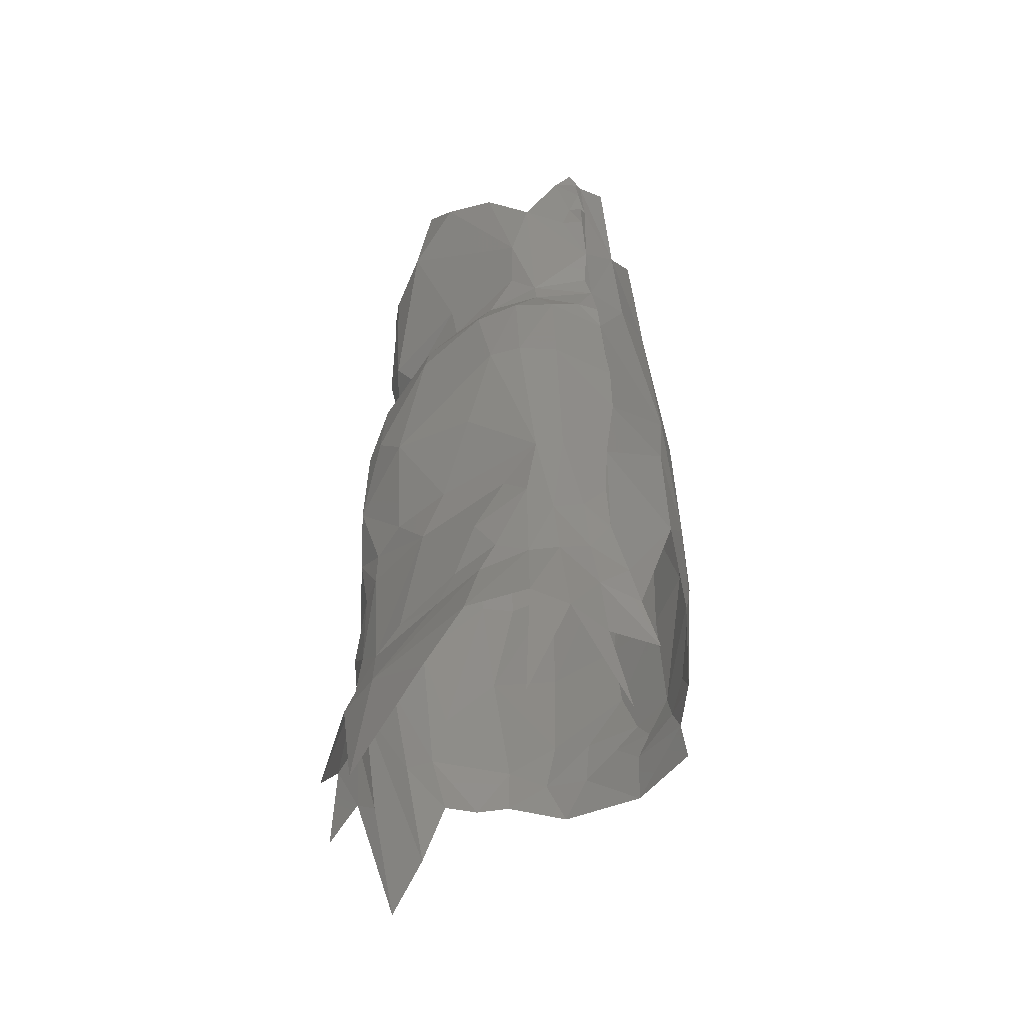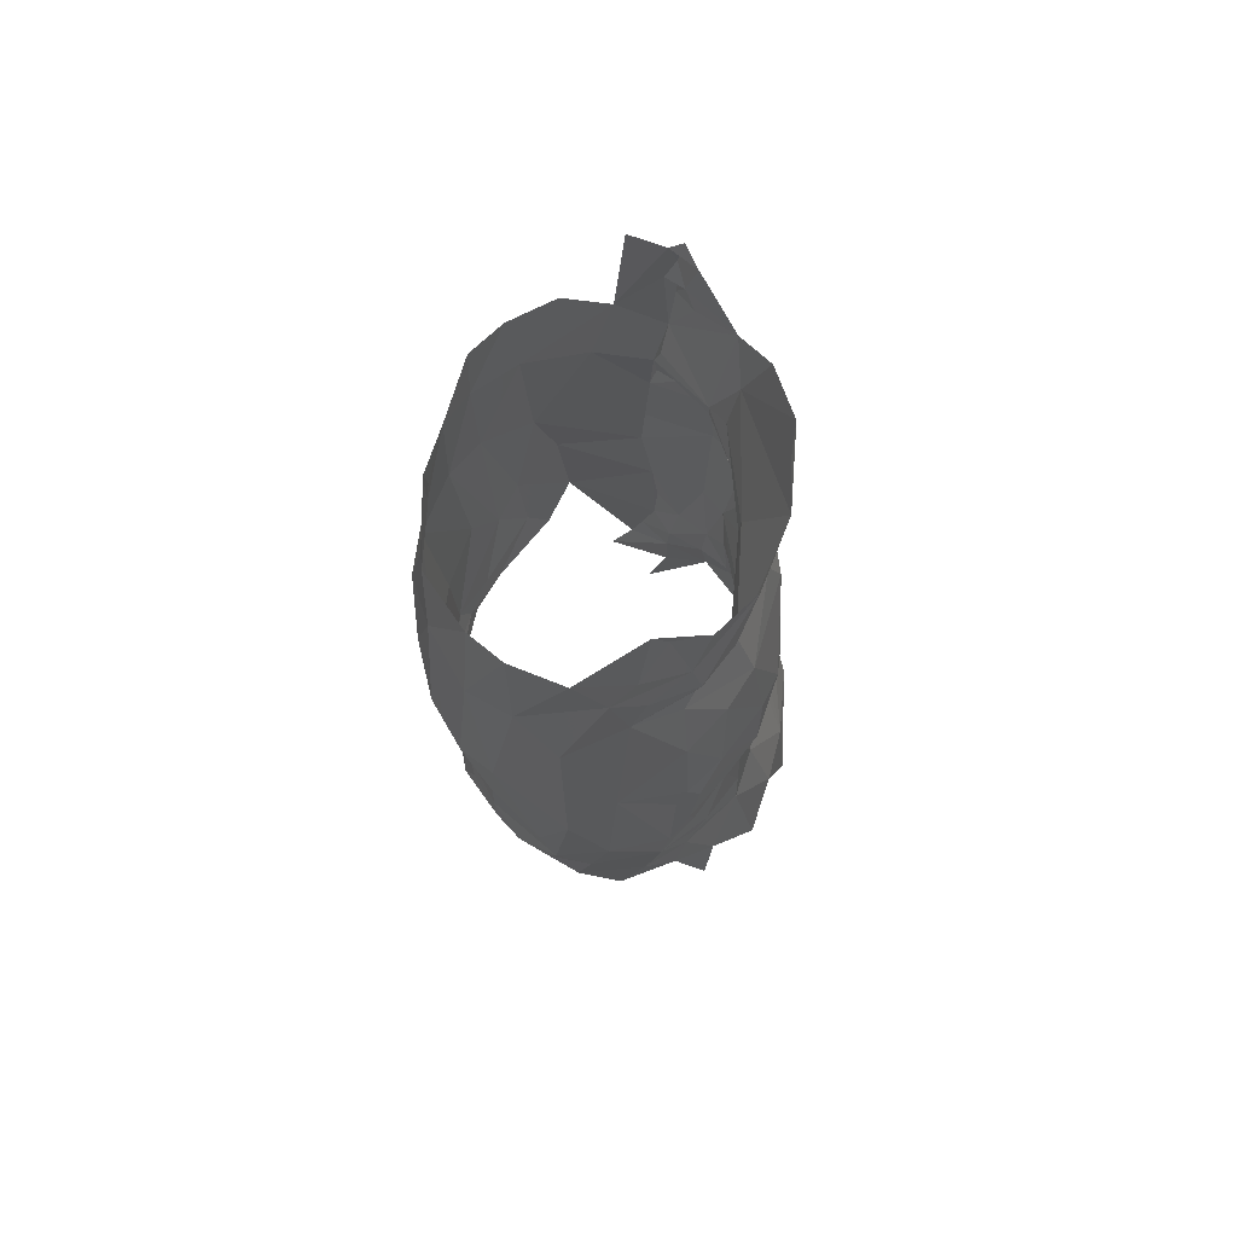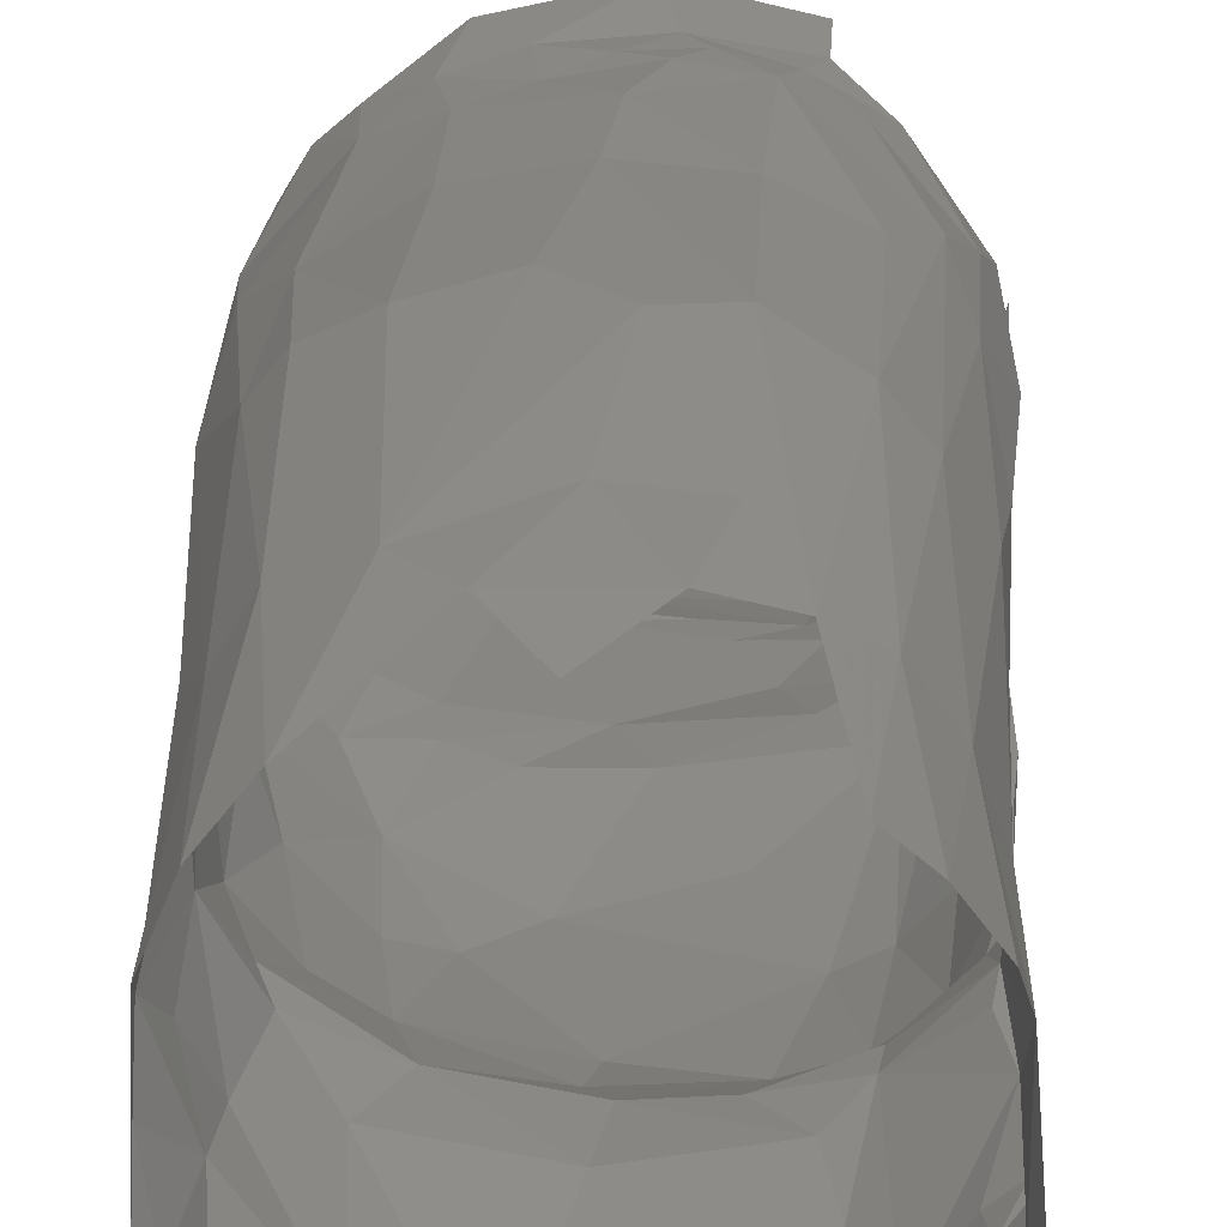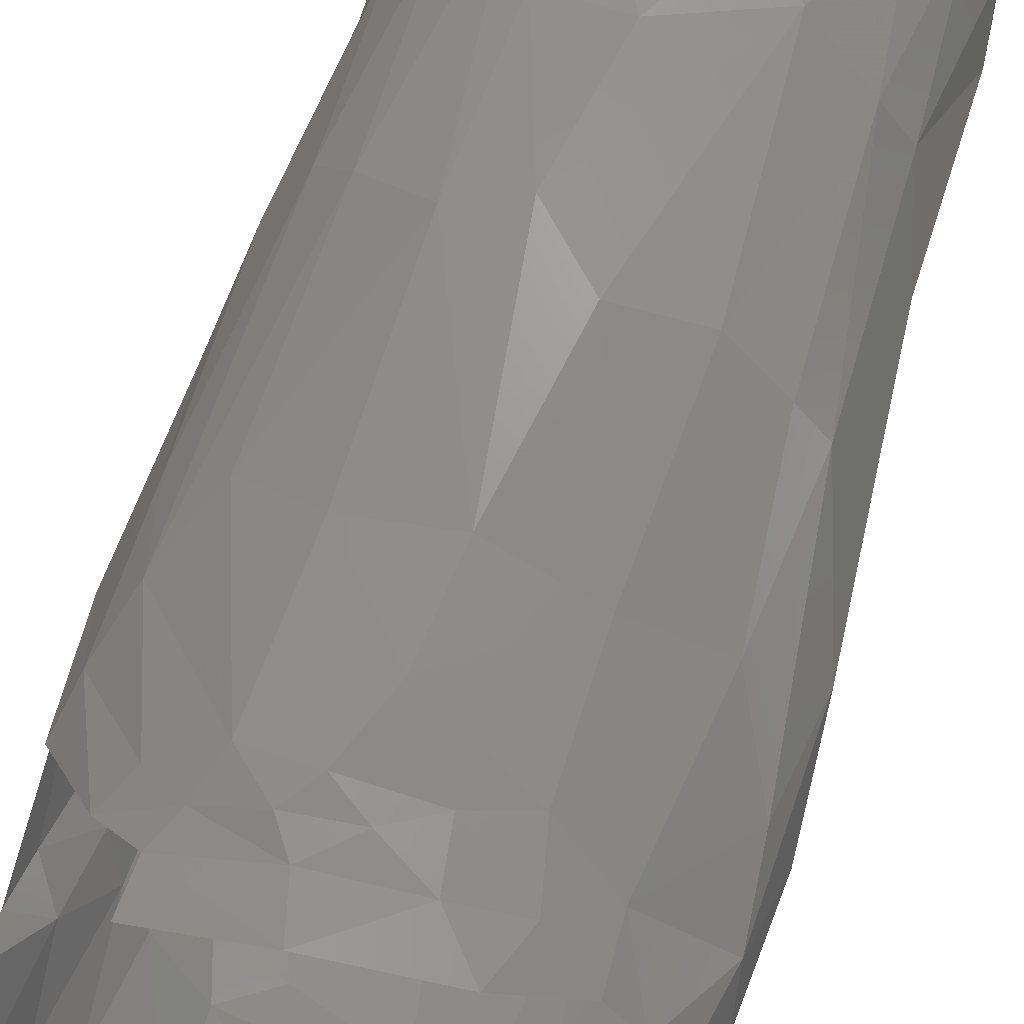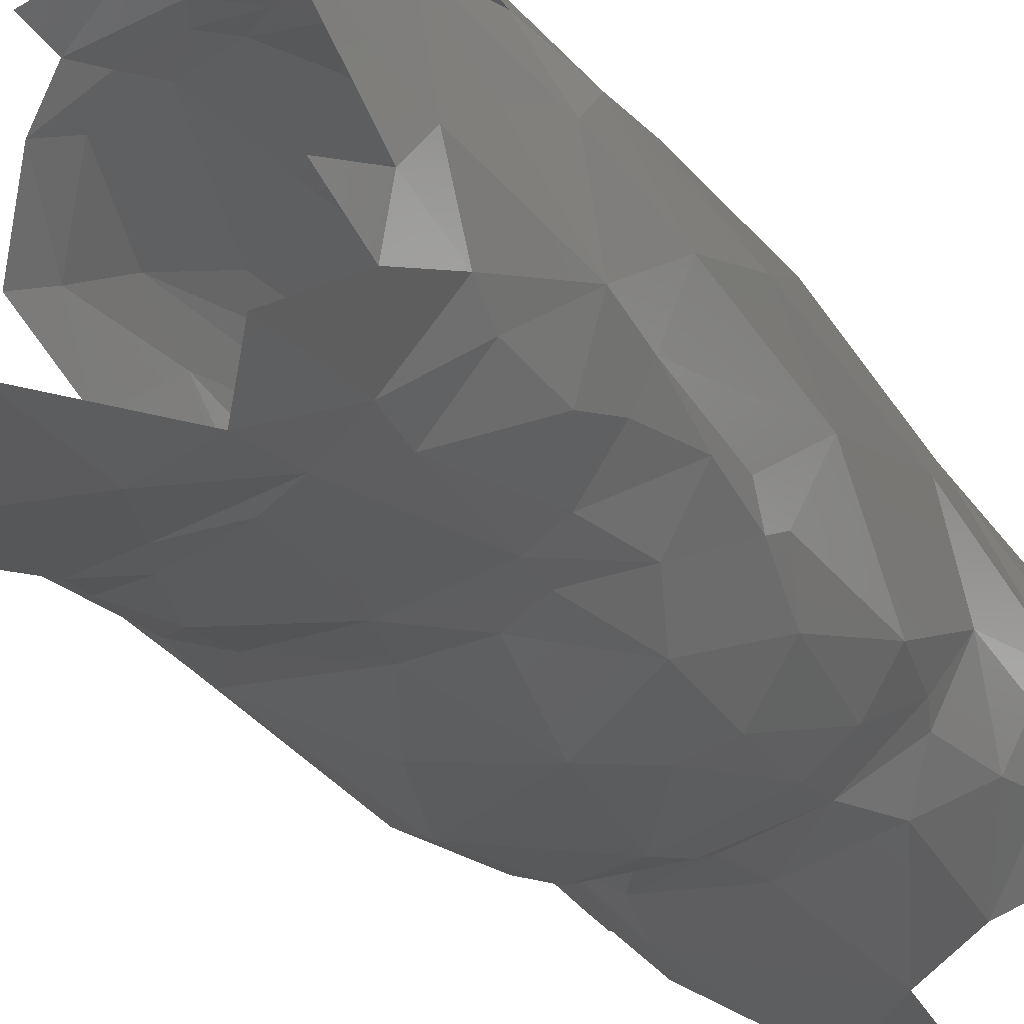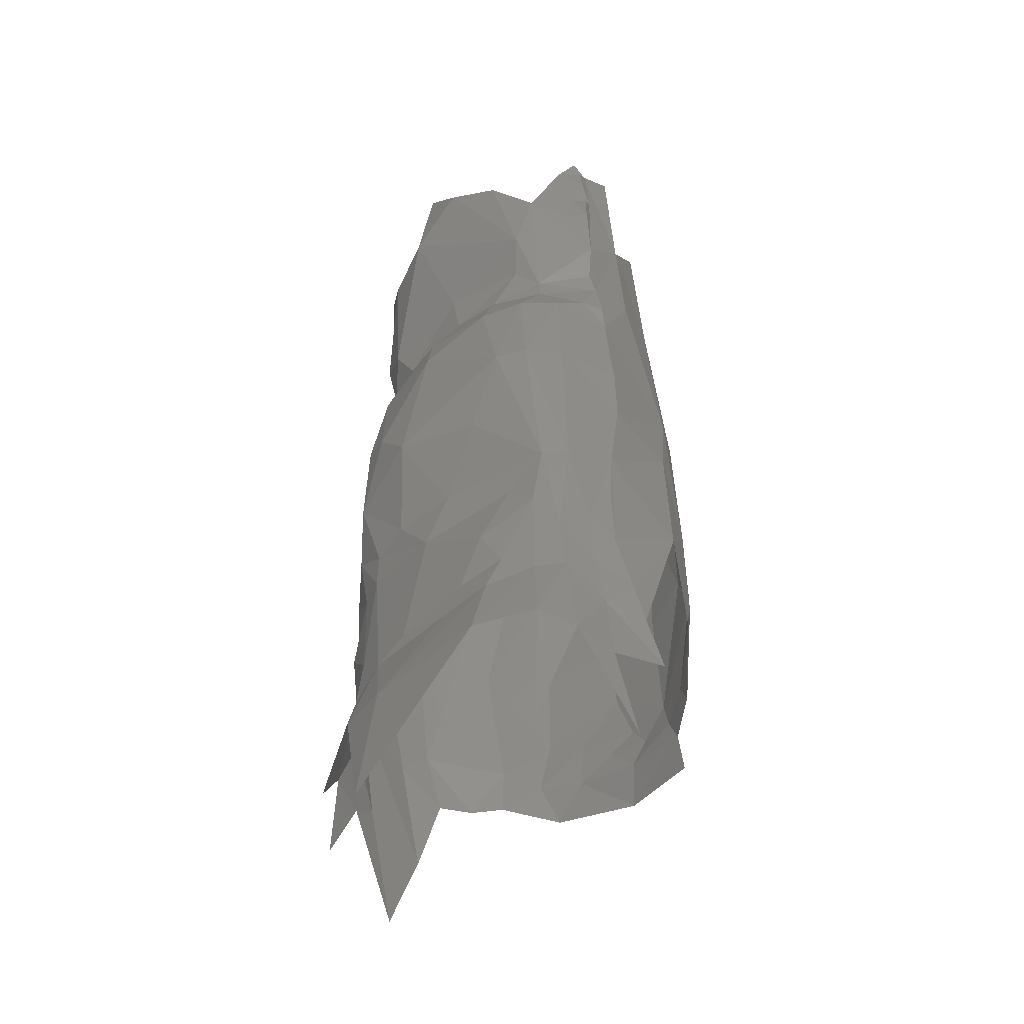
<metadata>
{"format":"stl","ext":"stl","renderer":"f3d","projection":"perspective","resolution":1024,"background":"white","views":[{"elev":-47.0,"azim":-136.4,"up":"+Y"},{"elev":72.6,"azim":90.2,"up":"+Y"},{"elev":27.6,"azim":-179.0,"up":"+Z"},{"elev":65.7,"azim":16.2,"up":"+Z"},{"elev":-30.6,"azim":30.4,"up":"+Z"},{"elev":-44.0,"azim":-138.5,"up":"+Y"}]}
</metadata>
<code>
# stl→obj: 189 verts, 328 faces
v -8.8 43.69 -6.291
v -9.163 42.51 -5.556
v -7.944 42.71 -6.947
v -9.234 42.14 -6.197
v -9.326 40.92 -6.027
v -6.816 38.12 -8.951
v -8.756 39.09 -6.434
v -9.387 39.07 -5.442
v -9.752 35.3 -3.068
v -9.525 43.15 -3.612
v -8.543 37.16 -6.933
v -9.603 38.72 -6.152
v -9.609 37.1 -6.062
v -9.603 33.38 -5.775
v 9.711 43.39 -4.781
v 8.481 39.99 -7.593
v 9.266 41.47 -5.607
v -9.331 29.62 -5.094
v -9.071 31.09 -5.419
v -9.48 30.25 -1.925
v 8.912 35.57 -6.77
v 5.729 37.57 -9.832
v -8.37 31.24 1.659
v -9.139 37.29 -0.4712
v 10.22 37.95 -4.251
v -7.52 37.94 2.089
v -6.475 26.32 -9.768
v -3.37 29.26 -9.086
v -6.725 28.77 -7.943
v -9.154 27.28 -6.322
v -6.503 30.16 -7.864
v -9.96 26.95 -5.299
v 10.2 37.28 -1.151
v -6.665 31.42 4.099
v -5.789 38.23 3.764
v -4.071 25.69 -10.99
v -9.864 25.45 -4.962
v 0.6266 26.04 -11.02
v -0.2454 29.21 -9.323
v -8.872 20.53 -8.444
v -8.356 26.23 -8.159
v 8.713 32.43 -7.352
v 6.092 30.64 -9.076
v 10.44 34.78 -2.931
v 0.1552 23.61 -11.84
v 4.54 28.29 -8.946
v -9.605 20.57 1.353
v 5.408 24.14 -10.35
v 9.819 32.91 -4.736
v -4.733 32.09 5.365
v -10.09 22.47 -4.702
v -8.03 21.5 4.195
v -10.28 20.15 -4.723
v -1.916 32.42 6.23
v 0.8318 35.62 5.653
v 2.953 32.39 6.156
v 4.031 18.21 -11.97
v -10.23 16.87 -4.593
v 8.481 27.36 -6.636
v 9.725 28.54 -3.95
v 7.904 28.7 -7.153
v 7.577 23.99 -8.941
v 9.26 28.64 1.819
v 7.891 28.48 4.227
v 7.188 36.03 3.708
v 8.998 37.19 1.819
v 5.033 30.04 5.977
v 6.027 18.99 -11.08
v -3.149 28.14 6.334
v 9.622 23.21 -6.883
v -10.16 15.98 0.1998
v 10.32 24.6 -0.4049
v -6.453 20.78 5.913
v 0.4007 27.86 6.652
v -10.07 12 -5.28
v 6.328 13.68 -11.08
v -9.066 11.23 -8.295
v -3.47 19.63 7.435
v -0.7512 20.61 7.762
v 8.639 17.73 -8.932
v 10.8 16.38 -3.292
v -5.512 8.789 -9.881
v -7.225 7.2 -9.655
v -4.487 4.59 -11.33
v -9.443 6.262 -6.974
v 0.1881 7.148 -11.2
v 9.624 13.67 -7.88
v 9.825 14.93 -7.138
v -10.86 8.073 -0.3417
v 5.521 18.29 6.725
v 0.9452 -5.991 -13.82
v -5.735 -4.282 -13.26
v -3.682 -8.096 -14.29
v -5.41 -0.1043 -11.78
v -8.714 -3.35 -11.08
v -7.75 1.137 -10.11
v -8.739 1.913 -8.482
v -3.215 1.204 -11.61
v -6.007 2.091 -11.08
v -10.16 8.045 -5.654
v -10.23 4.854 -5.502
v -9.52 11.09 2.632
v 1.539 -12.93 -14.43
v -2.115 -0.6338 -11.86
v 1.163 -0.2445 -11.8
v -9.396 3.015 -6.475
v -8.523 5.379 -8.697
v 9.352 17.25 3.403
v 4.128 -5.977 -13.03
v -9.91 -0.305 -6.367
v -9.912 -3.92 -9.025
v 3.401 -1.156 -11.57
v 5.137 7.121 -10.54
v 9.927 12.36 -6.599
v -8.738 7.242 3.919
v 11.19 11.37 -0.5361
v -7.018 10.49 5.324
v 1.958 17.82 7.605
v -10.44 -4.566 -6.424
v -10.87 1.177 -4.798
v 8.034 17.36 5.181
v 7.678 10.78 -9.654
v 10.03 9.585 -7.413
v 6.893 7.057 -9.646
v 5.645 0.6449 -10.68
v -11.16 -1.147 -4.182
v -9.848 4.634 2.294
v -11.31 -3.877 -2.887
v 6.114 -2.162 -10.69
v -10.45 2.524 1.056
v 6.82 -9.153 -12.09
v 9.294 6.047 -7.818
v -3.761 9.58 6.633
v 0.4702 9.893 7.187
v 8.542 -5.871 -9.406
v 8.599 0.04654 -8.249
v 11.37 6.286 -2.84
v 9.07 -2.103 -7.58
v 10.45 5.593 -6.39
v 10.5 5.948 1.23
v 4.866 9.123 6.033
v 8.797 3.773 -8.631
v 10.63 2.427 -5.889
v -4.273 2.267 6.509
v 8.564 9.623 3.824
v -7.822 -0.1783 4.13
v 9.271 -10.4 -8.998
v 9.39 -6.454 -6.991
v -0.0811 5.196 7.121
v -6.788 1.438 4.922
v 9.988 -5.309 -5.098
v 9.581 -12.49 -3.526
v 10.96 0.383 -1.726
v 10.79 2.109 0.3698
v 10.09 -6.912 -0.8194
v 4.718 2.972 5.753
v -5.011 0.2583 5.933
v -1.398 1.996 6.922
v -5.801 -1.31 5.664
v 7.419 1.415 4.195
v 2.248 2.085 6.274
v -2.508 0.5715 6.698
v 10.02 -1.826 0.9315
v -5.91 -3.564 6.005
v -0.9346 -3.395 7.263
v -1.587 -0.8235 6.615
v 0.2612 0.8374 6.661
v 8.956 -1.736 2.782
v 7.491 -1.422 4.185
v 5.325 -0.06684 5.508
v 2.594 -0.5472 6.328
v 4.404 -2.755 6.281
v -11.11 -10.01 -5.423
v -9.168 -11.68 -11.91
v -1.184 41.39 -11.33
v 2.293 38.49 -11.24
v 1.355 43.4 -10.9
v 1.678 15.88 -12.32
v 2.747 10.08 -10.94
v -1.045 10.47 -10.72
v -7.833 11.04 -9.436
v -7.335 20.29 -10.35
v -5.634 20.11 -11.32
v -3.644 15.03 -11.28
v -5.042 31.65 -8.669
v -5.636 34.48 -9.248
v 0.3367 32.09 -9.312
v 4.997 9.179 -10.57
v -4.333 40.45 -10.39
f 1 2 3
f 4 5 3
f 4 3 2
f 5 4 2
f 6 3 7
f 7 5 8
f 3 5 7
f 5 2 8
f 9 2 10
f 6 7 11
f 12 13 7
f 12 7 8
f 8 13 12
f 2 9 8
f 13 11 7
f 14 6 11
f 13 14 11
f 13 8 14
f 15 16 17
f 8 9 14
f 14 18 19
f 14 9 18
f 18 9 20
f 21 16 22
f 9 23 20
f 16 21 17
f 9 24 23
f 17 25 15
f 26 23 24
f 27 28 29
f 30 29 18
f 29 31 18
f 30 18 32
f 18 31 19
f 15 25 33
f 26 34 23
f 26 35 34
f 27 36 28
f 18 37 32
f 20 37 18
f 36 38 39
f 37 30 32
f 21 25 17
f 37 40 41
f 30 37 41
f 42 22 43
f 25 44 33
f 38 36 45
f 39 38 46
f 47 37 20
f 46 38 48
f 21 42 49
f 21 49 44
f 21 44 25
f 50 34 35
f 37 51 40
f 23 34 52
f 48 38 45
f 51 53 40
f 51 37 53
f 20 23 47
f 54 55 56
f 45 57 48
f 58 53 37
f 48 59 46
f 42 60 49
f 60 42 61
f 49 60 44
f 53 58 40
f 62 59 48
f 47 23 52
f 44 63 33
f 64 65 66
f 56 65 67
f 57 68 48
f 58 37 47
f 33 63 66
f 50 54 69
f 68 62 48
f 70 59 62
f 47 71 58
f 61 59 60
f 60 72 44
f 73 34 50
f 69 54 74
f 40 58 75
f 59 70 60
f 52 34 73
f 44 72 63
f 64 66 63
f 68 57 76
f 40 75 77
f 71 75 58
f 56 67 74
f 54 56 74
f 50 78 73
f 50 69 78
f 69 74 79
f 67 65 64
f 68 80 62
f 62 80 70
f 80 68 76
f 60 81 72
f 69 79 78
f 82 83 84
f 75 85 77
f 74 67 79
f 84 86 82
f 76 87 80
f 80 88 70
f 75 71 89
f 60 70 81
f 90 67 64
f 91 92 93
f 94 92 91
f 95 92 96
f 92 94 96
f 95 96 97
f 94 98 99
f 96 94 99
f 99 98 84
f 86 84 98
f 75 100 85
f 75 101 100
f 52 102 47
f 103 91 93
f 94 91 104
f 105 86 98
f 85 106 107
f 100 101 85
f 89 101 75
f 80 87 88
f 70 88 81
f 71 102 89
f 71 47 102
f 108 64 63
f 104 105 98
f 94 104 98
f 107 106 97
f 106 85 101
f 109 91 103
f 110 111 97
f 105 112 86
f 86 112 113
f 81 88 114
f 52 115 102
f 52 73 115
f 72 116 63
f 117 73 78
f 118 67 90
f 79 67 118
f 91 109 112
f 104 91 112
f 105 104 112
f 111 110 119
f 110 97 106
f 110 106 120
f 101 120 106
f 87 114 88
f 73 117 115
f 64 108 121
f 120 101 89
f 122 123 87
f 87 123 114
f 90 64 121
f 124 113 125
f 113 112 125
f 120 126 110
f 122 124 123
f 89 102 127
f 128 119 110
f 112 129 125
f 128 110 126
f 89 127 130
f 109 131 129
f 129 112 109
f 120 89 126
f 132 123 124
f 102 115 127
f 117 78 133
f 63 116 108
f 81 116 72
f 78 79 134
f 131 135 129
f 125 129 136
f 81 137 116
f 79 118 134
f 129 135 138
f 123 132 139
f 123 139 114
f 114 139 81
f 81 139 137
f 108 116 140
f 78 134 133
f 118 90 141
f 138 136 129
f 142 143 132
f 143 139 132
f 144 115 117
f 108 145 121
f 118 141 134
f 136 138 143
f 127 146 130
f 140 145 108
f 147 148 135
f 135 148 138
f 139 143 137
f 133 134 149
f 121 145 90
f 115 150 127
f 148 151 138
f 138 151 143
f 127 150 146
f 141 90 145
f 148 152 151
f 137 143 153
f 144 150 115
f 154 140 116
f 149 134 141
f 151 152 155
f 151 155 143
f 153 143 155
f 133 149 144
f 145 156 141
f 146 150 157
f 137 153 154
f 116 137 154
f 157 150 144
f 144 149 158
f 146 157 159
f 145 160 156
f 158 149 161
f 144 162 157
f 160 145 140
f 149 141 156
f 161 149 156
f 154 153 163
f 140 154 160
f 158 162 144
f 164 159 165
f 155 163 153
f 166 159 157
f 166 157 162
f 167 162 158
f 158 161 167
f 159 166 165
f 154 163 168
f 167 166 162
f 154 168 160
f 169 160 168
f 156 160 170
f 161 156 170
f 165 166 171
f 169 170 160
f 167 171 166
f 170 171 161
f 171 167 161
f 165 171 172
f 172 170 169
f 172 171 170
f 144 117 133
f 111 95 97
f 173 111 119
f 111 174 95
f 142 136 143
f 14 31 6
f 14 19 31
f 175 176 177
f 41 27 29
f 36 39 28
f 176 43 22
f 21 22 42
f 77 85 107
f 125 136 142
f 107 97 96
f 99 84 83
f 57 45 178
f 124 142 132
f 59 61 46
f 107 96 83
f 83 96 99
f 125 142 124
f 86 179 180
f 181 107 83
f 182 27 41
f 183 181 184
f 31 28 185
f 186 185 187
f 188 76 179
f 122 76 188
f 182 41 40
f 6 186 189
f 186 175 189
f 122 188 113
f 46 187 39
f 179 178 180
f 176 175 186
f 180 178 184
f 184 178 183
f 36 183 45
f 178 45 183
f 61 42 43
f 178 76 57
f 6 31 186
f 185 186 31
f 27 183 36
f 43 176 187
f 122 113 124
f 83 82 181
f 27 182 183
f 82 86 180
f 40 77 182
f 181 82 180
f 181 180 184
f 179 76 178
f 122 87 76
f 176 186 187
f 77 181 182
f 181 183 182
f 187 185 39
f 28 39 185
f 29 28 31
f 181 77 107
f 46 43 187
f 86 188 179
f 43 46 61
f 188 86 113
f 29 30 41

</code>
